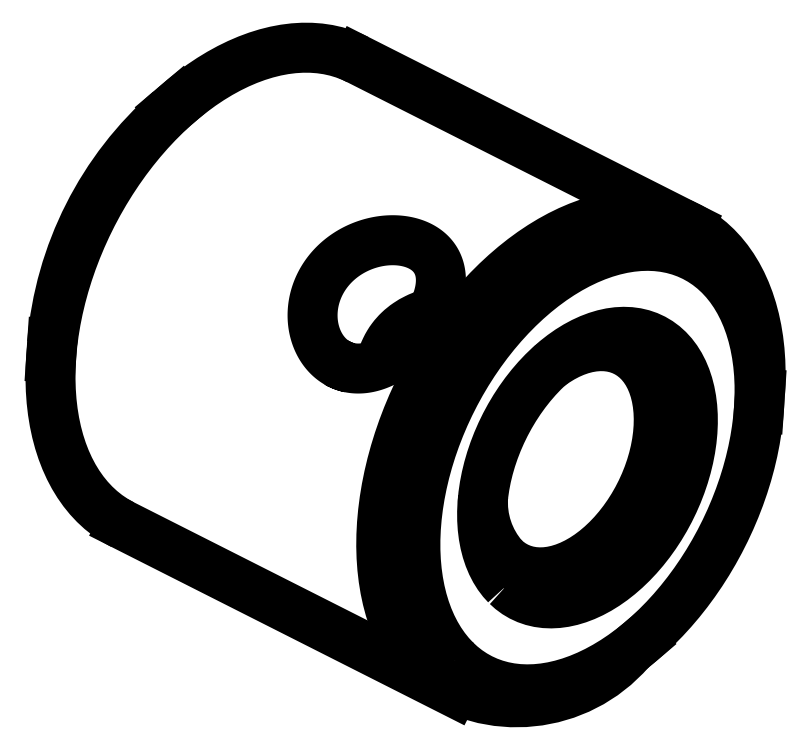
<metadata>
{"format":"dxf","ext":"dxf","renderer":"ezdxf+matplotlib","layout":"modelspace","background":"white","min_lineweight":24,"dpi":150}
</metadata>
<code>
0
SECTION
2
ENTITIES
0
LWPOLYLINE
8
0
90
       81
70
   128
43
0
10
0.4113
20
-6.13
10
0.2912
20
-6.002
10
0.1786
20
-5.863
10
0.07386
20
-5.714
10
-0.0228
20
-5.555
10
-0.1111
20
-5.388
10
-0.191
20
-5.211
10
-0.2621
20
-5.026
10
-0.3243
20
-4.833
10
-0.3774
20
-4.633
10
-0.4214
20
-4.426
10
-0.4562
20
-4.212
10
-0.4816
20
-3.992
10
-0.4975
20
-3.767
10
-0.504
20
-3.537
10
-0.5011
20
-3.303
10
-0.4886
20
-3.065
10
-0.4668
20
-2.823
10
-0.4355
20
-2.579
10
-0.395
20
-2.333
10
-0.3452
20
-2.086
10
-0.2864
20
-1.837
10
-0.2186
20
-1.589
10
-0.142
20
-1.34
10
-0.05682
20
-1.093
10
0.03675
20
-0.8472
10
0.1385
20
-0.6035
10
0.2482
20
-0.3626
10
0.3655
20
-0.1249
10
0.4902
20
0.1089
10
0.622
20
0.3382
10
0.7605
20
0.5626
10
0.9054
20
0.7814
10
1.056
20
0.9941
10
1.213
20
1.2
10
1.375
20
1.399
10
1.542
20
1.591
10
1.714
20
1.775
10
1.89
20
1.95
10
2.069
20
2.116
10
2.252
20
2.273
10
2.437
20
2.42
10
2.625
20
2.558
10
2.815
20
2.685
10
3.006
20
2.801
10
3.198
20
2.907
10
3.391
20
3.001
10
3.584
20
3.084
10
3.777
20
3.155
10
3.969
20
3.214
10
4.159
20
3.262
10
4.348
20
3.298
10
4.534
20
3.321
10
4.718
20
3.332
10
4.899
20
3.331
10
5.076
20
3.318
10
5.249
20
3.293
10
5.418
20
3.255
10
5.582
20
3.206
10
5.74
20
3.145
10
5.894
20
3.071
10
6.041
20
2.987
10
6.182
20
2.891
10
6.316
20
2.784
10
6.444
20
2.666
10
6.564
20
2.537
10
6.676
20
2.398
10
6.781
20
2.249
10
6.878
20
2.091
10
6.966
20
1.923
10
7.046
20
1.747
10
7.117
20
1.562
10
7.179
20
1.369
10
7.232
20
1.169
10
7.276
20
0.9614
10
7.311
20
0.7476
10
7.336
20
0.5279
10
7.352
20
0.3027
10
7.359
20
0.07266
10
7.356
20
-0.1618
10
7.345
20
-0.3717
0
LWPOLYLINE
8
0
90
      123
70
   128
43
0
10
1.033
20
-5.896
10
1.155
20
-6.008
10
1.283
20
-6.11
10
1.418
20
-6.2
10
1.559
20
-6.278
10
1.706
20
-6.345
10
1.859
20
-6.401
10
2.016
20
-6.444
10
2.179
20
-6.476
10
2.345
20
-6.495
10
2.515
20
-6.502
10
2.689
20
-6.497
10
2.866
20
-6.48
10
3.044
20
-6.45
10
3.225
20
-6.409
10
3.407
20
-6.355
10
3.591
20
-6.29
10
3.774
20
-6.213
10
3.958
20
-6.125
10
4.141
20
-6.026
10
4.323
20
-5.915
10
4.504
20
-5.794
10
4.683
20
-5.663
10
4.859
20
-5.522
10
5.032
20
-5.371
10
5.203
20
-5.211
10
5.369
20
-5.042
10
5.531
20
-4.865
10
5.688
20
-4.68
10
5.841
20
-4.488
10
5.987
20
-4.288
10
6.128
20
-4.083
10
6.263
20
-3.872
10
6.391
20
-3.655
10
6.512
20
-3.434
10
6.626
20
-3.209
10
6.732
20
-2.98
10
6.831
20
-2.749
10
6.921
20
-2.515
10
7.003
20
-2.28
10
7.076
20
-2.043
10
7.141
20
-1.807
10
7.197
20
-1.57
10
7.243
20
-1.335
10
7.281
20
-1.101
10
7.309
20
-0.8687
10
7.327
20
-0.6396
10
7.337
20
-0.4138
10
7.337
20
-0.1919
10
7.327
20
0.02537
10
7.308
20
0.2375
10
7.279
20
0.444
10
7.241
20
0.6443
10
7.194
20
0.8378
10
7.138
20
1.024
10
7.073
20
1.202
10
7
20
1.373
10
6.917
20
1.534
10
6.827
20
1.687
10
6.728
20
1.829
10
6.621
20
1.962
10
6.507
20
2.085
10
6.386
20
2.197
10
6.257
20
2.299
10
6.122
20
2.389
10
5.981
20
2.467
10
5.834
20
2.534
10
5.682
20
2.59
10
5.524
20
2.633
10
5.362
20
2.665
10
5.195
20
2.684
10
5.025
20
2.691
10
4.851
20
2.686
10
4.675
20
2.669
10
4.496
20
2.639
10
4.315
20
2.598
10
4.133
20
2.544
10
3.95
20
2.479
10
3.766
20
2.402
10
3.583
20
2.314
10
3.399
20
2.215
10
3.217
20
2.104
10
3.036
20
1.983
10
2.858
20
1.852
10
2.681
20
1.711
10
2.508
20
1.56
10
2.338
20
1.4
10
2.172
20
1.231
10
2.009
20
1.054
10
1.852
20
0.8689
10
1.7
20
0.6766
10
1.553
20
0.4774
10
1.412
20
0.2719
10
1.277
20
0.06061
10
1.149
20
-0.1559
10
1.028
20
-0.377
10
0.9143
20
-0.6022
10
0.808
20
-0.8308
10
0.7096
20
-1.062
10
0.6192
20
-1.296
10
0.5373
20
-1.531
10
0.4639
20
-1.768
10
0.3993
20
-2.004
10
0.3436
20
-2.241
10
0.297
20
-2.476
10
0.2597
20
-2.71
10
0.2316
20
-2.942
10
0.2129
20
-3.171
10
0.2037
20
-3.397
10
0.2039
20
-3.619
10
0.2135
20
-3.836
10
0.2326
20
-4.049
10
0.2611
20
-4.255
10
0.2989
20
-4.455
10
0.3459
20
-4.649
10
0.402
20
-4.835
10
0.467
20
-5.014
10
0.5407
20
-5.184
10
0.623
20
-5.345
10
0.7137
20
-5.498
10
0.8125
20
-5.641
10
0.9191
20
-5.773
10
1.033
20
-5.896
0
SPLINE
8
0
210
0
220
0
230
1
70
     8
71
     3
72
    56
73
    52
74
     0
42
1e-08
43
1e-08
12
1
22
0
32
0
13
1
23
0
33
0
40
-0.03125
40
-0.03125
40
0
40
0
40
0.03125
40
0.03125
40
0.0625
40
0.0625
40
0.09375
40
0.09375
40
0.125
40
0.125
40
0.1875
40
0.1875
40
0.25
40
0.25
40
0.2813
40
0.2813
40
0.3125
40
0.3125
40
0.375
40
0.375
40
0.4063
40
0.4063
40
0.4375
40
0.4375
40
0.4688
40
0.4688
40
0.5
40
0.5
40
0.5625
40
0.5625
40
0.5938
40
0.5938
40
0.625
40
0.625
40
0.6563
40
0.6563
40
0.6875
40
0.6875
40
0.75
40
0.75
40
0.7813
40
0.7813
40
0.8125
40
0.8125
40
0.875
40
0.875
40
0.9375
40
0.9375
40
0.9688
40
0.9688
40
1
40
1
40
1.031
40
1.031
10
-1.444
20
0.2749
30
0
10
-1.307
20
0.2058
30
0
10
-1.236
20
0.1813
30
0
10
-1.088
20
0.151
30
0
10
-1.01
20
0.1453
30
0
10
-0.8527
20
0.1532
30
0
10
-0.7735
20
0.1665
30
0
10
-0.6133
20
0.2108
30
0
10
-0.5322
20
0.2421
30
0
10
-0.2947
20
0.358
30
0
10
-0.138
20
0.4677
30
0
10
0.1482
20
0.7274
30
0
10
0.2808
20
0.8802
30
0
10
0.4458
20
1.121
30
0
10
0.4961
20
1.204
30
0
10
0.5823
20
1.37
30
0
10
0.6188
20
1.452
30
0
10
0.7074
20
1.701
30
0
10
0.7364
20
1.86
30
0
10
0.7294
20
2.082
30
0
10
0.7188
20
2.152
30
0
10
0.6804
20
2.285
30
0
10
0.6521
20
2.348
30
0
10
0.5795
20
2.463
30
0
10
0.5351
20
2.515
30
0
10
0.4293
20
2.608
30
0
10
0.3679
20
2.649
30
0
10
0.1661
20
2.751
30
0
10
0.002494
20
2.793
30
0
10
-0.2601
20
2.81
30
0
10
-0.3522
20
2.807
30
0
10
-0.5364
20
2.787
30
0
10
-0.6289
20
2.769
30
0
10
-0.814
20
2.718
30
0
10
-0.9063
20
2.684
30
0
10
-1.083
20
2.601
30
0
10
-1.168
20
2.553
30
0
10
-1.413
20
2.382
30
0
10
-1.554
20
2.242
30
0
10
-1.72
20
2.001
30
0
10
-1.767
20
1.916
30
0
10
-1.843
20
1.741
30
0
10
-1.873
20
1.649
30
0
10
-1.934
20
1.376
30
0
10
-1.938
20
1.189
30
0
10
-1.877
20
0.8436
30
0
10
-1.813
20
0.6822
30
0
10
-1.676
20
0.4825
30
0
10
-1.623
20
0.4217
30
0
10
-1.507
20
0.3182
30
0
10
-1.444
20
0.2749
30
0
10
-1.307
20
0.2058
30
0
0
LWPOLYLINE
8
0
90
       66
70
   128
43
0
10
-0.9916
20
6.552
10
-1.114
20
6.609
10
-1.273
20
6.67
10
-1.437
20
6.72
10
-1.606
20
6.757
10
-1.779
20
6.783
10
-1.956
20
6.796
10
-2.137
20
6.797
10
-2.321
20
6.786
10
-2.507
20
6.762
10
-2.696
20
6.727
10
-2.886
20
6.679
10
-3.078
20
6.619
10
-3.271
20
6.548
10
-3.464
20
6.465
10
-3.656
20
6.371
10
-3.849
20
6.266
10
-4.04
20
6.149
10
-4.23
20
6.022
10
-4.418
20
5.885
10
-4.603
20
5.738
10
-4.786
20
5.581
10
-4.965
20
5.414
10
-5.141
20
5.239
10
-5.313
20
5.056
10
-5.48
20
4.864
10
-5.642
20
4.665
10
-5.798
20
4.459
10
-5.949
20
4.246
10
-6.094
20
4.027
10
-6.233
20
3.803
10
-6.365
20
3.573
10
-6.489
20
3.34
10
-6.607
20
3.102
10
-6.716
20
2.861
10
-6.818
20
2.617
10
-6.912
20
2.372
10
-6.997
20
2.124
10
-7.073
20
1.876
10
-7.141
20
1.627
10
-7.2
20
1.379
10
-7.25
20
1.131
10
-7.29
20
0.8854
10
-7.322
20
0.6414
10
-7.344
20
0.4
10
-7.356
20
0.1618
10
-7.359
20
-0.07266
10
-7.352
20
-0.3027
10
-7.336
20
-0.5279
10
-7.311
20
-0.7476
10
-7.276
20
-0.9614
10
-7.232
20
-1.169
10
-7.179
20
-1.369
10
-7.117
20
-1.562
10
-7.046
20
-1.747
10
-6.966
20
-1.923
10
-6.878
20
-2.091
10
-6.781
20
-2.249
10
-6.676
20
-2.398
10
-6.564
20
-2.537
10
-6.444
20
-2.666
10
-6.316
20
-2.784
10
-6.182
20
-2.891
10
-6.041
20
-2.987
10
-5.894
20
-3.071
10
-5.863
20
-3.087
0
LWPOLYLINE
8
0
90
       97
70
   128
43
0
10
2.095
20
-4.349
10
2.006
20
-4.252
10
1.926
20
-4.146
10
1.853
20
-4.029
10
1.789
20
-3.904
10
1.733
20
-3.77
10
1.686
20
-3.628
10
1.648
20
-3.479
10
1.618
20
-3.323
10
1.599
20
-3.161
10
1.588
20
-2.994
10
1.587
20
-2.822
10
1.595
20
-2.646
10
1.612
20
-2.467
10
1.639
20
-2.285
10
1.674
20
-2.102
10
1.719
20
-1.918
10
1.772
20
-1.734
10
1.834
20
-1.55
10
1.905
20
-1.369
10
1.983
20
-1.189
10
2.069
20
-1.013
10
2.162
20
-0.8399
10
2.262
20
-0.6718
10
2.369
20
-0.509
10
2.482
20
-0.3522
10
2.6
20
-0.2021
10
2.723
20
-0.05922
10
2.851
20
0.07574
10
2.982
20
0.2022
10
3.117
20
0.3197
10
3.255
20
0.4276
10
3.395
20
0.5255
10
3.536
20
0.613
10
3.679
20
0.6897
10
3.822
20
0.7554
10
3.964
20
0.8096
10
4.106
20
0.8522
10
4.247
20
0.883
10
4.385
20
0.9018
10
4.521
20
0.9086
10
4.653
20
0.9034
10
4.782
20
0.8862
10
4.907
20
0.857
10
5.026
20
0.8159
10
5.14
20
0.7632
10
5.249
20
0.6991
10
5.351
20
0.6238
10
5.446
20
0.5377
10
5.534
20
0.4412
10
5.614
20
0.3346
10
5.687
20
0.2184
10
5.751
20
0.09305
10
5.807
20
-0.04081
10
5.854
20
-0.1827
10
5.893
20
-0.3319
10
5.922
20
-0.4878
10
5.942
20
-0.6499
10
5.953
20
-0.8173
10
5.954
20
-0.9893
10
5.946
20
-1.165
10
5.928
20
-1.344
10
5.902
20
-1.526
10
5.866
20
-1.709
10
5.821
20
-1.893
10
5.768
20
-2.077
10
5.706
20
-2.261
10
5.636
20
-2.443
10
5.557
20
-2.622
10
5.471
20
-2.799
10
5.378
20
-2.971
10
5.278
20
-3.139
10
5.171
20
-3.302
10
5.059
20
-3.459
10
4.941
20
-3.609
10
4.817
20
-3.752
10
4.69
20
-3.887
10
4.558
20
-4.013
10
4.423
20
-4.131
10
4.286
20
-4.239
10
4.146
20
-4.337
10
4.004
20
-4.424
10
3.862
20
-4.501
10
3.719
20
-4.566
10
3.576
20
-4.621
10
3.434
20
-4.663
10
3.294
20
-4.694
10
3.155
20
-4.713
10
3.02
20
-4.72
10
2.887
20
-4.714
10
2.758
20
-4.697
10
2.634
20
-4.668
10
2.514
20
-4.627
10
2.4
20
-4.574
10
2.292
20
-4.51
10
2.19
20
-4.435
10
2.095
20
-4.349
0
SPLINE
8
0
210
0
220
0
230
1
70
     8
71
     3
72
    16
73
    12
74
     0
42
1e-08
43
1e-08
12
1
22
0
32
0
13
1
23
0
33
0
40
0
40
0
40
0
40
0
40
0.04538
40
0.2031
40
0.2851
40
0.3671
40
0.5058
40
0.6486
40
0.7885
40
0.9317
40
1
40
1
40
1
40
1
10
-0.508
20
0.2598
30
0
10
-0.5036
20
0.2826
30
0
10
-0.4839
20
0.3847
30
0
10
-0.4308
20
0.523
30
0
10
-0.3527
20
0.6695
30
0
10
-0.265
20
0.7996
30
0
10
-0.1389
20
0.9411
30
0
10
0.03297
20
1.08
30
0
10
0.2271
20
1.19
30
0
10
0.3978
20
1.263
30
0
10
0.5057
20
1.287
30
0
10
0.5405
20
1.295
30
0
0
LWPOLYLINE
8
0
90
       61
70
   128
43
0
10
2.031
20
-3.768
10
2.119
20
-3.847
10
2.214
20
-3.915
10
2.315
20
-3.971
10
2.422
20
-4.016
10
2.534
20
-4.048
10
2.65
20
-4.069
10
2.771
20
-4.077
10
2.895
20
-4.073
10
3.022
20
-4.057
10
3.152
20
-4.029
10
3.282
20
-3.989
10
3.413
20
-3.937
10
3.545
20
-3.874
10
3.675
20
-3.799
10
3.805
20
-3.714
10
3.932
20
-3.619
10
4.057
20
-3.513
10
4.179
20
-3.398
10
4.297
20
-3.275
10
4.41
20
-3.143
10
4.518
20
-3.005
10
4.62
20
-2.859
10
4.716
20
-2.708
10
4.806
20
-2.551
10
4.888
20
-2.391
10
4.962
20
-2.226
10
5.029
20
-2.06
10
5.087
20
-1.891
10
5.137
20
-1.722
10
5.177
20
-1.553
10
5.209
20
-1.385
10
5.231
20
-1.218
10
5.244
20
-1.054
10
5.248
20
-0.8942
10
5.241
20
-0.7383
10
5.226
20
-0.5877
10
5.201
20
-0.4429
10
5.167
20
-0.305
10
5.124
20
-0.1744
10
5.071
20
-0.05198
10
5.011
20
0.06169
10
4.942
20
0.166
10
4.865
20
0.2604
10
4.781
20
0.3444
10
4.689
20
0.4176
10
4.591
20
0.4796
10
4.487
20
0.5301
10
4.378
20
0.5688
10
4.263
20
0.5954
10
4.145
20
0.61
10
4.022
20
0.6123
10
3.896
20
0.6024
10
3.768
20
0.5803
10
3.638
20
0.5462
10
3.507
20
0.5002
10
3.376
20
0.4425
10
3.245
20
0.3735
10
3.114
20
0.2936
10
2.986
20
0.203
10
2.969
20
0.1905
0
LINE
8
0
10
4.656
20
-5.694
30
0
11
4.885
21
-5.5
31
0
0
LINE
8
0
10
7.325
20
-0.6709
30
0
11
7.345
21
-0.3717
31
0
0
LINE
8
0
10
-5.863
20
-3.087
30
0
11
0.9916
21
-6.552
31
0
0
LINE
8
0
10
5.863
20
3.087
30
0
11
-0.9916
21
6.552
31
0
0
LINE
8
0
10
-4.656
20
5.694
30
0
11
-4.885
21
5.5
31
0
0
LINE
8
0
10
-7.325
20
0.6709
30
0
11
-7.345
21
0.3717
31
0
0
ARC
8
0
10
2.301
20
-3.653
30
0
40
3.115
50
232.7
51
319.1
0
ARC
8
0
10
3.331
20
-2.63
30
0
40
1.728
50
175.8
51
221.2
0
ARC
8
0
10
-0.1406
20
0.07108
30
0
40
7.21
50
131.1
51
175.2
0
SPLINE
8
0
210
0
220
0
230
1
70
     8
71
     3
72
    17
73
    13
74
     0
42
1e-08
43
1e-08
12
1
22
0
32
0
13
1
23
0
33
0
40
0
40
0
40
0
40
0
40
0.103
40
0.2091
40
0.3121
40
0.4179
40
0.5234
40
0.6319
40
0.7391
40
0.8496
40
0.9541
40
1
40
1
40
1
40
1
10
-2.75
20
-5.187
30
0
10
-2.831
20
-5.189
30
0
10
-2.996
20
-5.191
30
0
10
-3.236
20
-5.209
30
0
10
-3.463
20
-5.235
30
0
10
-3.67
20
-5.267
30
0
10
-3.855
20
-5.303
30
0
10
-4.011
20
-5.338
30
0
10
-4.133
20
-5.368
30
0
10
-4.212
20
-5.39
30
0
10
-4.25
20
-5.4
30
0
10
-4.246
20
-5.399
30
0
10
-4.245
20
-5.399
30
0
0
SPLINE
8
0
210
0
220
0
230
1
70
     8
71
     3
72
    17
73
    13
74
     0
42
1e-08
43
1e-08
12
1
22
0
32
0
13
1
23
0
33
0
40
0
40
0
40
0
40
0
40
0.07145
40
0.1771
40
0.279
40
0.3838
40
0.4886
40
0.5963
40
0.7036
40
0.8141
40
0.906
40
1
40
1
40
1
40
1
10
-1.254
20
-5.399
30
0
10
-1.254
20
-5.399
30
0
10
-1.255
20
-5.399
30
0
10
-1.302
20
-5.386
30
0
10
-1.387
20
-5.363
30
0
10
-1.51
20
-5.333
30
0
10
-1.667
20
-5.298
30
0
10
-1.856
20
-5.263
30
0
10
-2.074
20
-5.23
30
0
10
-2.301
20
-5.205
30
0
10
-2.529
20
-5.19
30
0
10
-2.676
20
-5.188
30
0
10
-2.75
20
-5.187
30
0
0
LINE
8
0
10
5
20
-5.4
30
0
11
5.5
21
-4.9
31
0
0
LINE
8
0
10
5.5
20
4.9
30
0
11
5
21
5.4
31
0
0
LINE
8
0
10
-5
20
5.4
30
0
11
-5.5
21
4.9
31
0
0
LINE
8
0
10
-5.5
20
-4.9
30
0
11
-5
21
-5.4
31
0
0
LINE
8
0
10
5
20
5.4
30
0
11
-5
21
5.4
31
0
0
LINE
8
0
10
-1.254
20
-5.4
30
0
11
5
21
-5.4
31
0
0
LINE
8
0
10
-5
20
-5.4
30
0
11
-4.245
21
-5.4
31
0
0
LINE
8
0
10
5.5
20
4.9
30
0
11
5.5
21
-4.9
31
0
0
LINE
8
0
10
5
20
-5.4
30
0
11
5
21
5.4
31
0
0
LINE
8
0
10
-5
20
5.4
30
0
11
-5
21
-5.4
31
0
0
LINE
8
0
10
-5.5
20
-4.9
30
0
11
-5.5
21
4.9
31
0
0
VIEWPORT
8
0
10
0
20
0
30
0
40
243.8
41
204.2
68
     1
69
     1
12
0
22
0.01392
13
0
23
0
14
10
24
10
15
10
25
10
16
0
26
0
36
1
17
0
27
0
37
0
42
50
43
0
44
0
45
13.84
50
0
51
0
72
   100
90
   557152
1

281
     0
71
     1
74
     0
110
0
120
0
130
0
111
1
121
0
131
0
112
0
122
1
132
0
79
     0
146
0
0
ENDSEC
0
EOF

</code>
